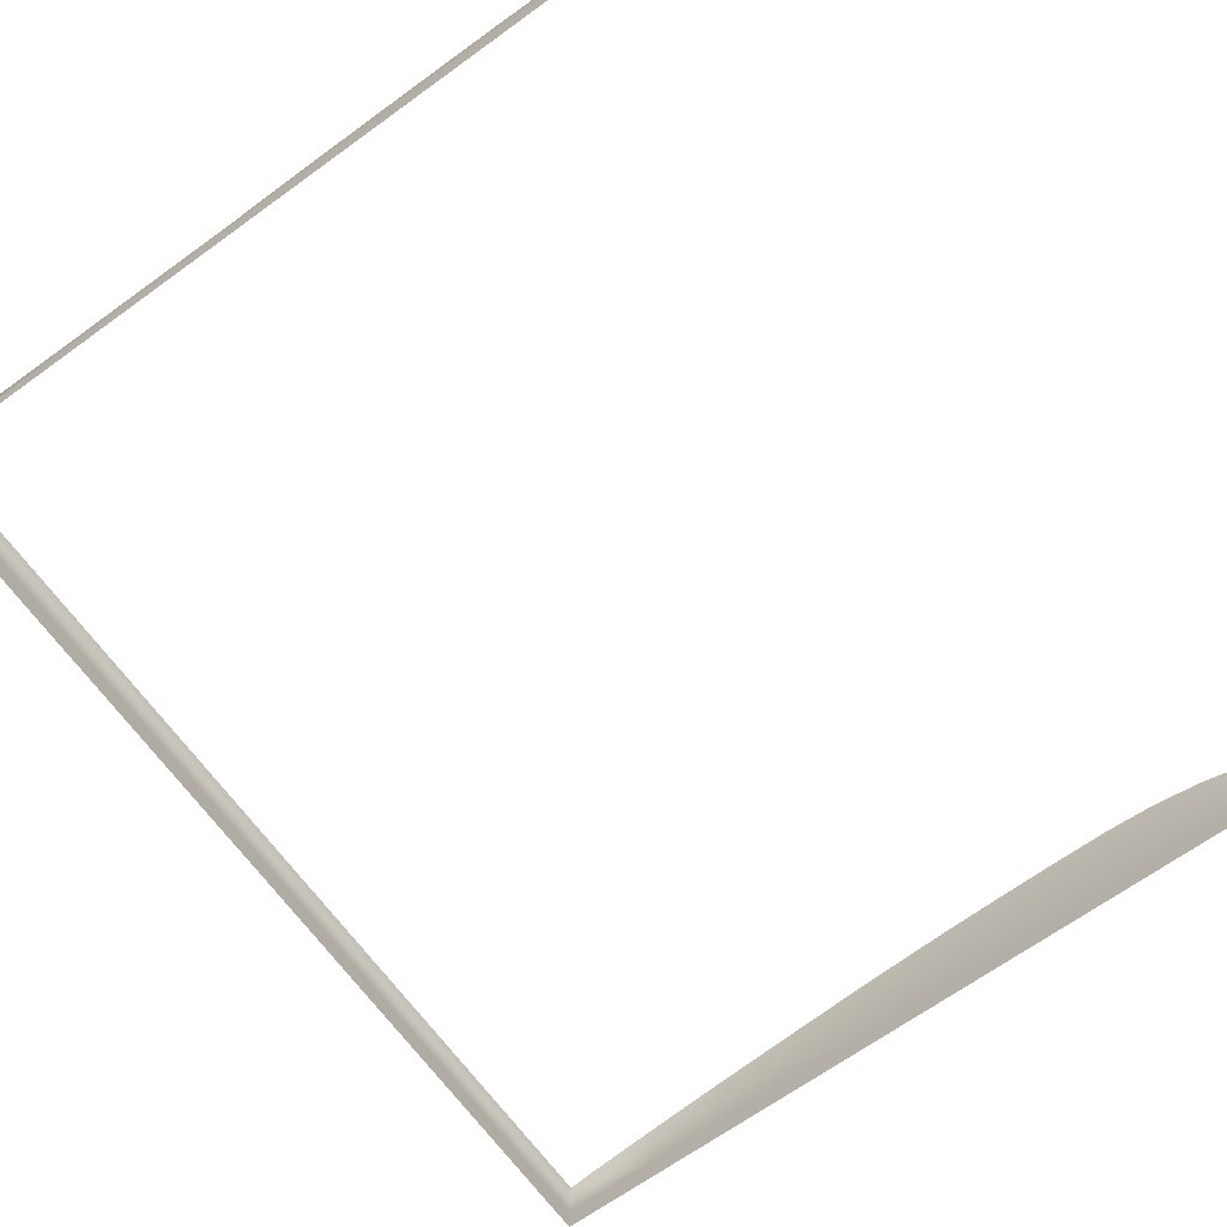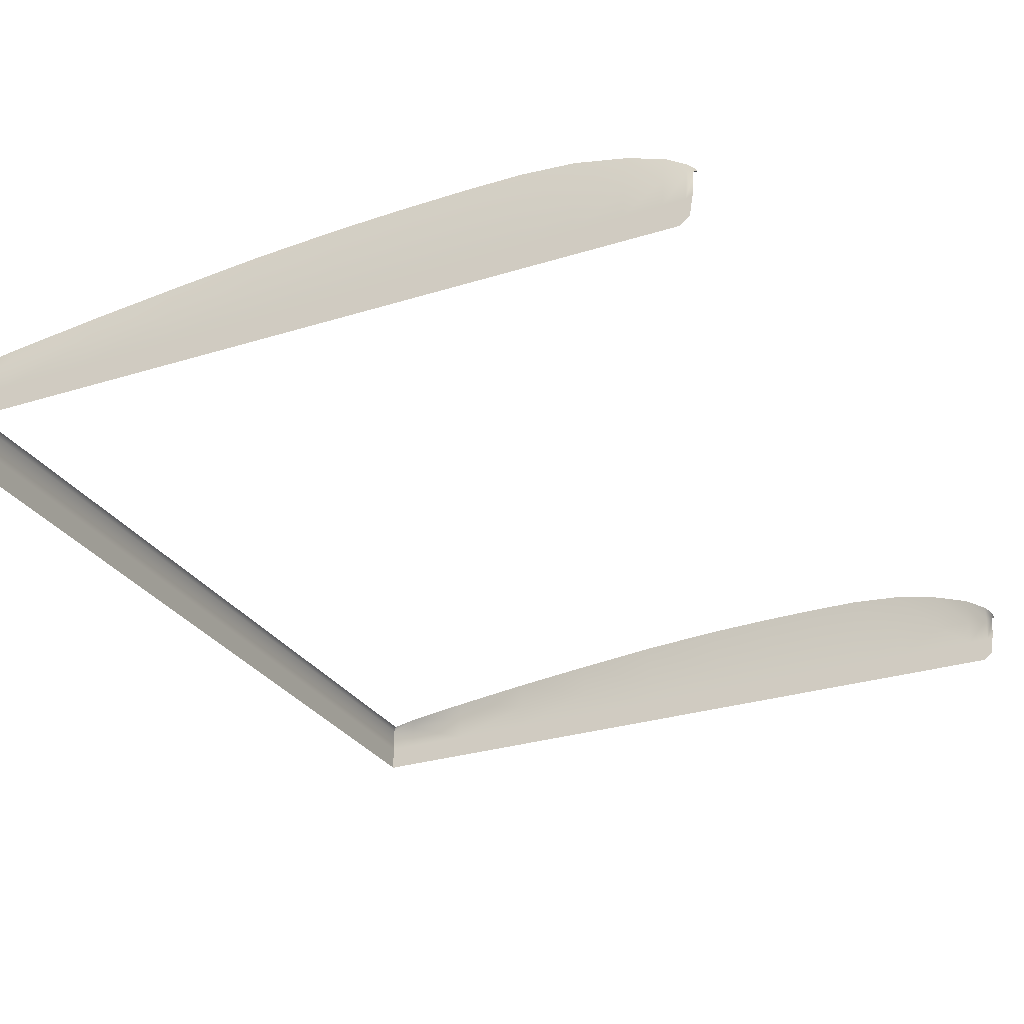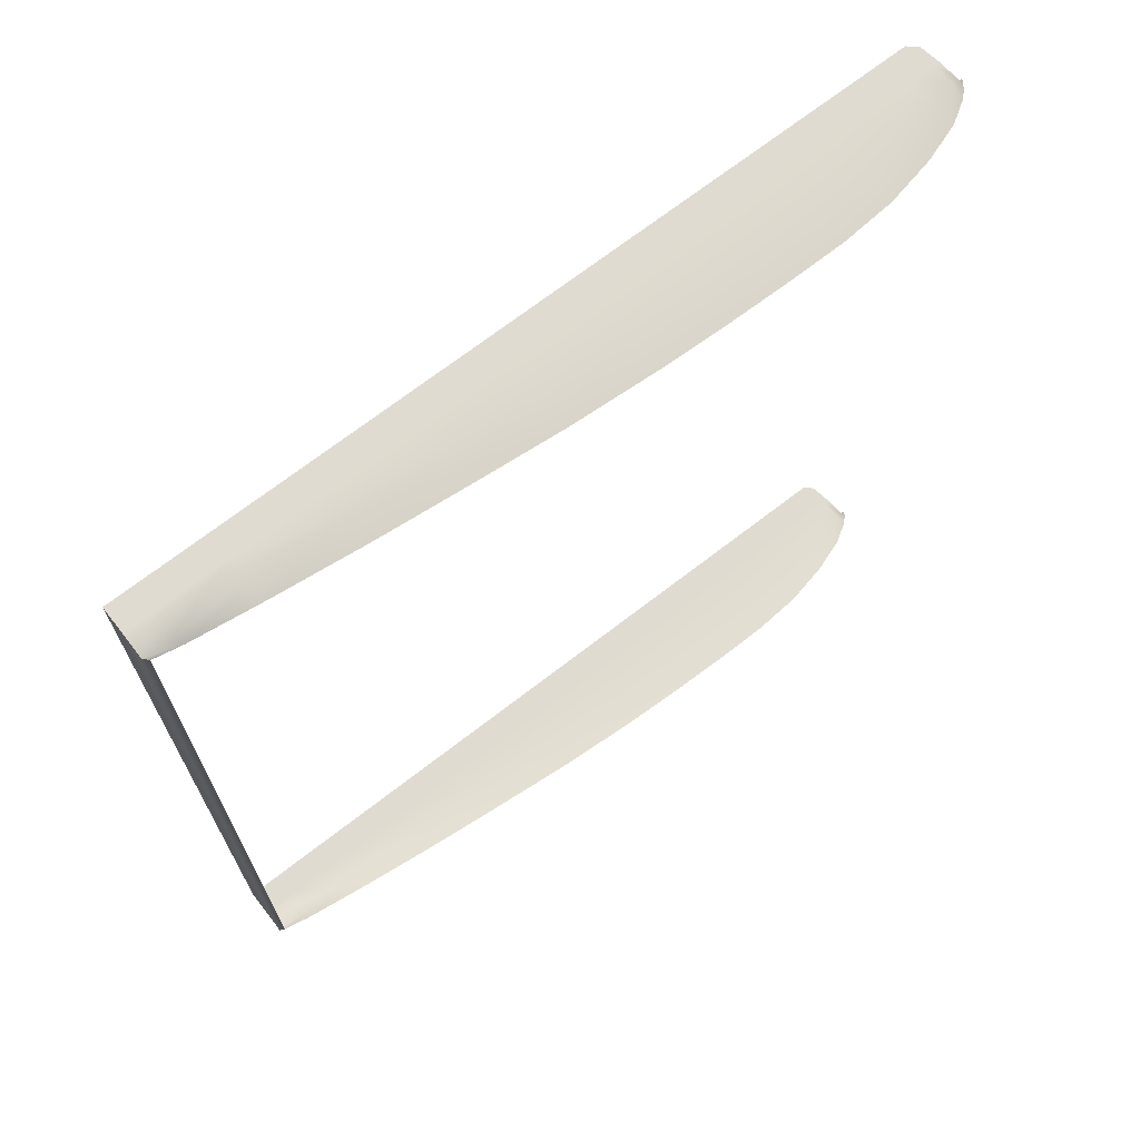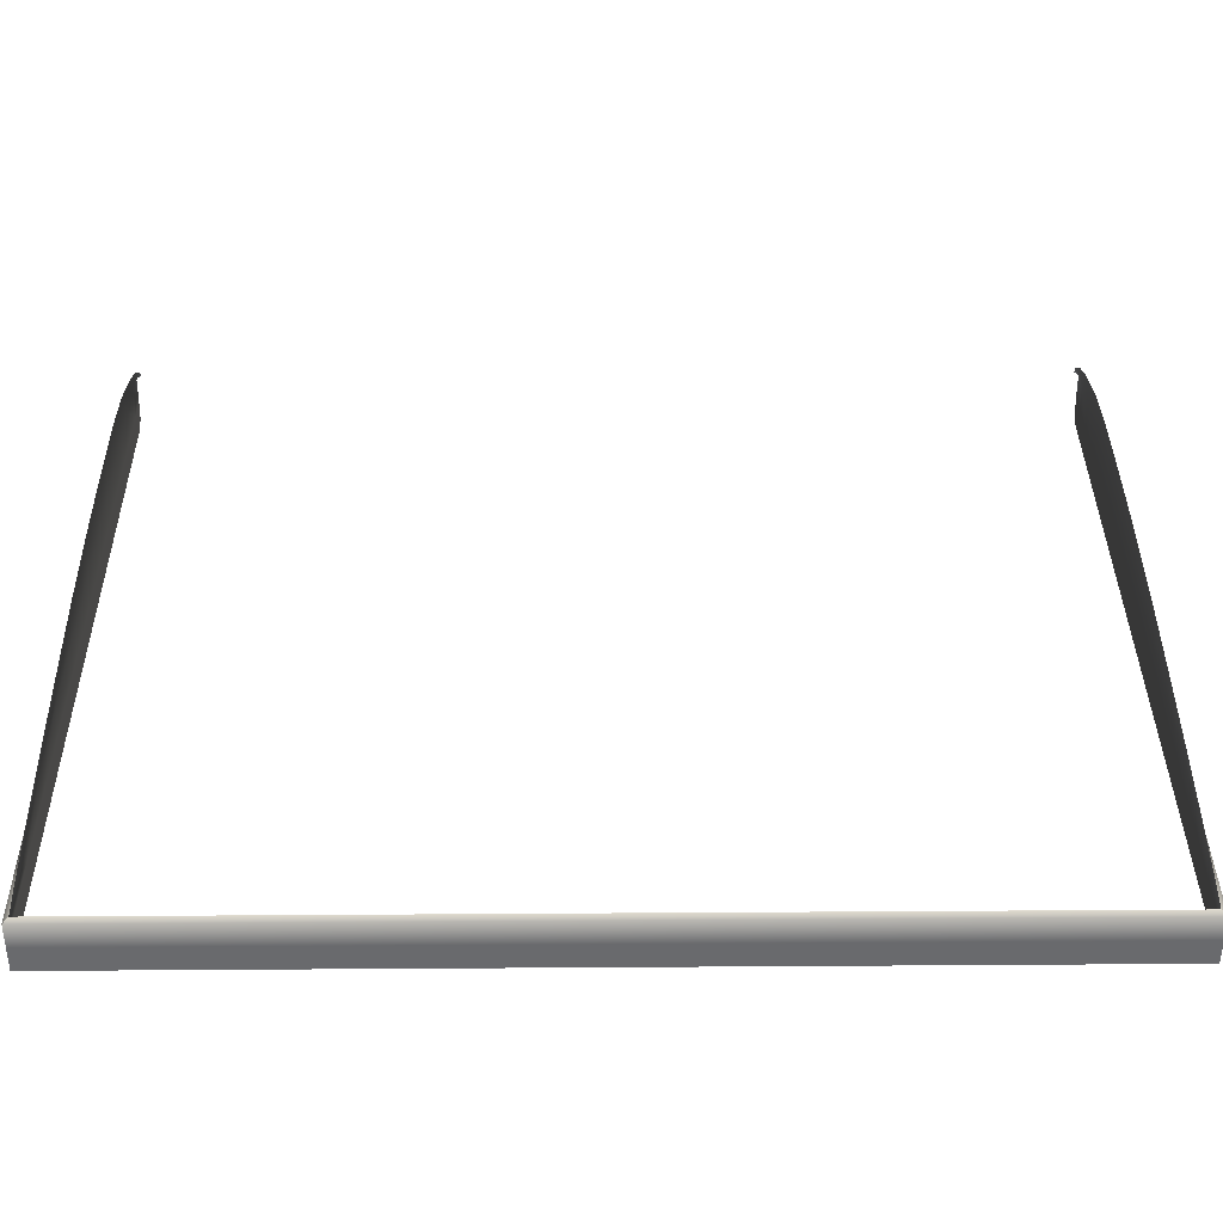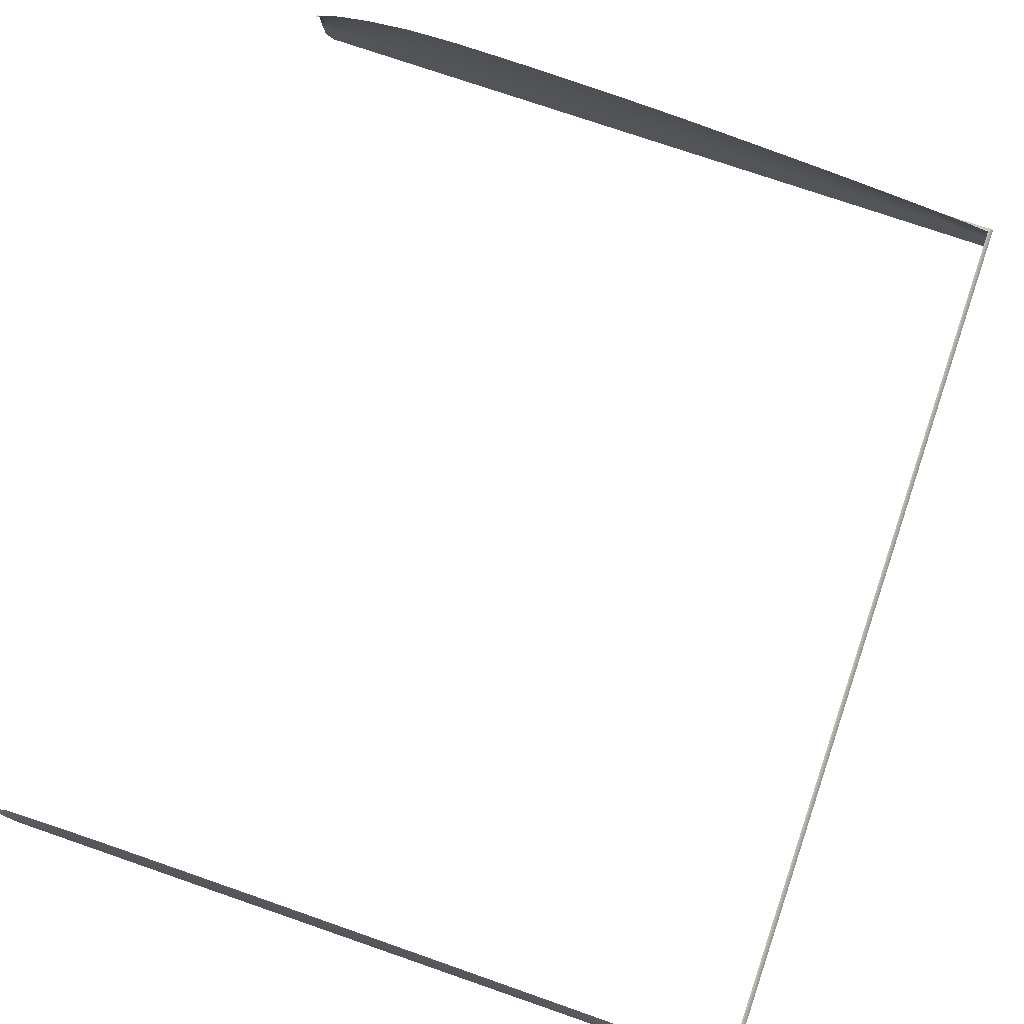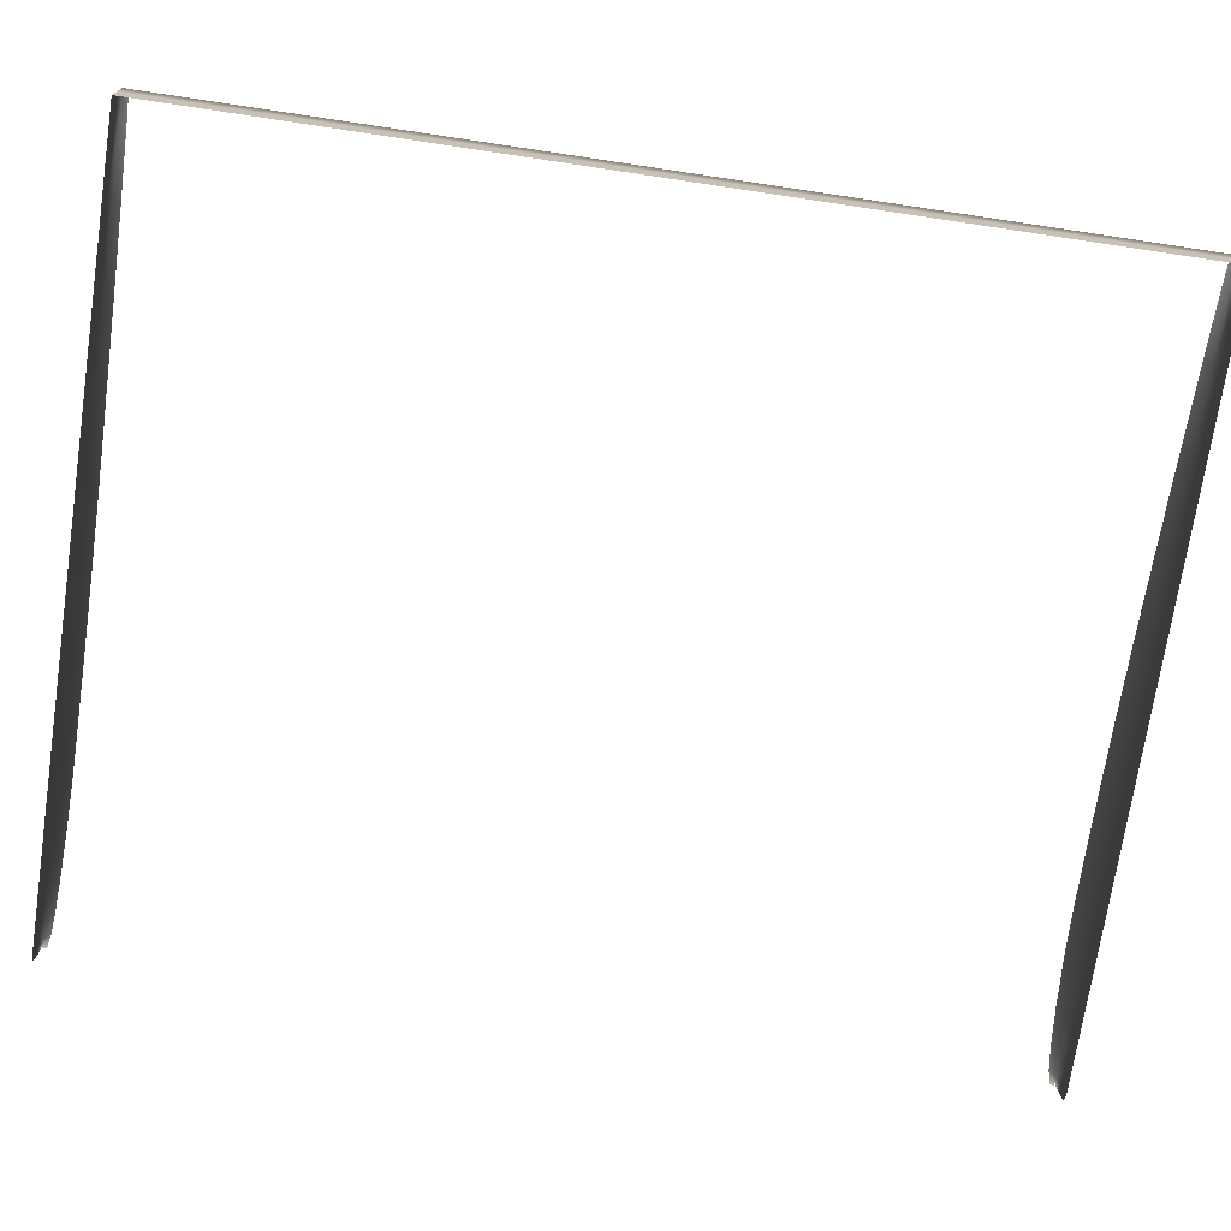
<metadata>
{"format":"obj","ext":"obj","renderer":"f3d","projection":"perspective","resolution":1024,"background":"white","views":[{"elev":-67.2,"azim":35.9,"up":"+Z"},{"elev":-28.3,"azim":25.5,"up":"+Z"},{"elev":70.0,"azim":-37.8,"up":"+Y"},{"elev":37.0,"azim":-90.5,"up":"+Z"},{"elev":75.9,"azim":-161.0,"up":"+Z"},{"elev":-72.4,"azim":-98.5,"up":"+Z"}]}
</metadata>
<code>
o MeshBook_28_0_GeomSubset_1
v -0.1017 -0.128 -0.01696
v -0.1017 0.128 -0.01696
v -0.1017 0.128 -0.01783
v -0.1017 -0.128 -0.01783
v 0.1099 0.128 -0.01491
v 0.1075 0.128 -0.01696
v 0.1087 0.128 -0.01783
v 0.1108 0.128 -0.01588
v 0.1075 -0.128 -0.01696
v 0.1099 -0.128 -0.01491
v 0.1087 -0.128 -0.01783
v 0.1108 -0.128 -0.01588
v 0.1112 -0.128 -0.00337
v 0.1125 -0.128 -0.00337
v 0.1125 0.128 -0.00337
v 0.1112 0.128 -0.00337
v 0.1121 -0.128 -0.009623
v 0.1121 0.128 -0.009623
v 0.1108 0.128 -0.00914
v 0.1108 -0.128 -0.00914
v 0.1123 -0.128 -0.006497
v 0.1123 0.128 -0.006497
v 0.111 0.128 -0.006255
v 0.111 -0.128 -0.006255
v 0.1114 -0.128 -0.01275
v 0.1114 0.128 -0.01275
v 0.1104 0.128 -0.01202
v 0.1104 -0.128 -0.01202
v 0.1095 0.128 -0.00337
v -0.1017 0.128 -0.00337
v -0.1017 -0.128 -0.00337
v 0.1095 -0.128 -0.00337
v 0.1091 0.128 -0.01017
v -0.1017 0.128 -0.01017
v -0.1017 -0.128 -0.01017
v 0.1091 -0.128 -0.01017
v 0.1095 -0.1266 4.7e-05
v 0.1112 -0.128 -0.00337
v 0.1095 0.1266 4.7e-05
v 0.1112 0.128 -0.00337
v -0.1003 -0.1266 -0.002504
v -0.1003 0.1266 -0.002504
v -0.1017 -0.128 -0.01696
v -0.1017 0.128 -0.01696
v 0.1075 0.128 -0.01696
v 0.1099 0.128 -0.01491
v 0.1099 -0.128 -0.01491
v 0.1075 -0.128 -0.01696
v 0.1108 0.128 -0.00914
v 0.1108 -0.128 -0.00914
v 0.03583 0.128 -0.01696
v 0.0369 0.128 -0.01017
v 0.03717 0.128 -0.00337
v 0.03754 0.1266 0.01059
v 0.03754 -0.1266 0.01059
v 0.03717 -0.128 -0.00337
v 0.0369 -0.128 -0.01017
v 0.03583 -0.128 -0.01696
v -0.02934 0.128 -0.01696
v -0.0288 0.128 -0.01017
v -0.02866 0.128 -0.00337
v -0.02792 0.1266 0.00645
v -0.02792 -0.1266 0.00645
v -0.02866 -0.128 -0.00337
v -0.0288 -0.128 -0.01017
v -0.02934 -0.128 -0.01696
v 0.01714 0.128 -0.01696
v 0.01803 0.128 -0.01017
v 0.01826 0.128 -0.00337
v 0.01876 0.1266 0.009992
v 0.01876 -0.1266 0.009992
v 0.01826 -0.128 -0.00337
v 0.01803 -0.128 -0.01017
v 0.01714 -0.128 -0.01696
v -0.006099 0.128 -0.01696
v -0.005383 0.128 -0.01017
v -0.005204 0.128 -0.00337
v -0.00458 0.1266 0.008572
v -0.00458 -0.1266 0.008572
v -0.005204 -0.128 -0.00337
v -0.005383 -0.128 -0.01017
v -0.006099 -0.128 -0.01696
v 0.09234 0.128 -0.01696
v 0.09384 0.128 -0.01017
v 0.09422 0.128 -0.00337
v 0.09429 0.1266 0.006881
v 0.09429 -0.1266 0.006881
v 0.09422 -0.128 -0.00337
v 0.09384 -0.128 -0.01017
v 0.09234 -0.128 -0.01696
v 0.0796 0.128 -0.01696
v 0.081 0.128 -0.01017
v 0.08135 0.128 -0.00337
v 0.0815 0.1266 0.009634
v 0.0815 -0.1266 0.009634
v 0.08135 -0.128 -0.00337
v 0.081 -0.128 -0.01017
v 0.0796 -0.128 -0.01696
v 0.06566 0.128 -0.01696
v 0.06695 0.128 -0.01017
v 0.06727 0.128 -0.00337
v 0.0675 0.1266 0.01074
v 0.0675 -0.1266 0.01074
v 0.06727 -0.128 -0.00337
v 0.06695 -0.128 -0.01017
v 0.06566 -0.128 -0.01696
v 0.05172 0.128 -0.01696
v 0.0529 0.128 -0.01017
v 0.05319 0.128 -0.00337
v 0.0535 0.1266 0.01081
v 0.0535 -0.1266 0.01081
v 0.05319 -0.128 -0.00337
v 0.0529 -0.128 -0.01017
v 0.05172 -0.128 -0.01696
v -0.05255 0.128 -0.01696
v -0.05228 0.128 -0.01017
v -0.05222 0.128 -0.00337
v -0.05128 0.1266 0.004136
v -0.05128 -0.1266 0.004135
v -0.05222 -0.128 -0.00337
v -0.05228 -0.128 -0.01017
v -0.05255 -0.128 -0.01696
v -0.0758 0.128 -0.01696
v -0.07566 0.128 -0.01017
v -0.07563 0.128 -0.00337
v -0.07461 0.1266 0.001425
v -0.07461 -0.1266 0.001425
v -0.07563 -0.128 -0.00337
v -0.07566 -0.128 -0.01017
v -0.0758 -0.128 -0.01696
v 0.111 -0.1268 -0.001446
v 0.111 0.1268 -0.001446
v 0.1116 -0.1278 -0.002827
v 0.1116 0.1278 -0.002827
v 0.1121 -0.1278 -0.002827
v 0.1121 0.1278 -0.002827
v 0.1019 0.128 -0.01696
v 0.1035 0.128 -0.01017
v 0.1039 0.128 -0.00337
v 0.1039 0.1266 0.003562
v 0.1039 -0.1266 0.003562
v 0.1039 -0.128 -0.00337
v 0.1035 -0.128 -0.01017
v 0.1019 -0.128 -0.01696
v 0.1119 -0.1269 -0.002701
v 0.1119 -0.128 -0.00337
v 0.1119 0.1269 -0.002701
v 0.1119 0.128 -0.00337
v -0.09417 0.128 -0.01696
v -0.09414 0.128 -0.01017
v -0.09413 0.128 -0.00337
v -0.09303 0.1266 -0.001045
v -0.09303 -0.1266 -0.001045
v -0.09413 -0.128 -0.00337
v -0.09414 -0.128 -0.01017
v -0.09417 -0.128 -0.01696
f 43 44 34 35
f 45 46 49 33
f 50 47 48 36
f 155 156 43 35
f 34 44 149 150
f 33 49 40 29
f 30 34 150 151
f 35 34 30 31
f 154 155 35 31
f 38 50 36 32
f 38 32 37 131
f 39 29 40 132
f 154 31 41 153
f 31 30 42 41
f 30 151 152 42
f 52 51 107 108
f 53 52 108 109
f 54 53 109 110
f 112 56 55 111
f 112 113 57 56
f 113 114 58 57
f 60 59 75 76
f 61 60 76 77
f 62 61 77 78
f 80 64 63 79
f 80 81 65 64
f 81 82 66 65
f 67 51 52 68
f 68 52 53 69
f 70 69 53 54
f 56 72 71 55
f 56 57 73 72
f 57 58 74 73
f 75 67 68 76
f 76 68 69 77
f 78 77 69 70
f 72 80 79 71
f 72 73 81 80
f 73 74 82 81
f 84 83 137 138
f 85 84 138 139
f 86 85 139 140
f 142 88 87 141
f 142 143 89 88
f 143 144 90 89
f 91 83 84 92
f 92 84 85 93
f 94 93 85 86
f 88 96 95 87
f 88 89 97 96
f 89 90 98 97
f 99 91 92 100
f 100 92 93 101
f 102 101 93 94
f 96 104 103 95
f 96 97 105 104
f 97 98 106 105
f 107 99 100 108
f 108 100 101 109
f 110 109 101 102
f 104 112 111 103
f 104 105 113 112
f 105 106 114 113
f 115 59 60 116
f 116 60 61 117
f 118 117 61 62
f 64 120 119 63
f 64 65 121 120
f 65 66 122 121
f 123 115 116 124
f 124 116 117 125
f 126 125 117 118
f 120 128 127 119
f 120 121 129 128
f 121 122 130 129
f 137 45 33 138
f 138 33 29 139
f 140 139 29 39
f 32 142 141 37
f 32 36 143 142
f 36 48 144 143
f 38 131 145 146
f 132 40 148 147
f 150 149 123 124
f 151 150 124 125
f 152 151 125 126
f 128 154 153 127
f 128 129 155 154
f 129 130 156 155

</code>
